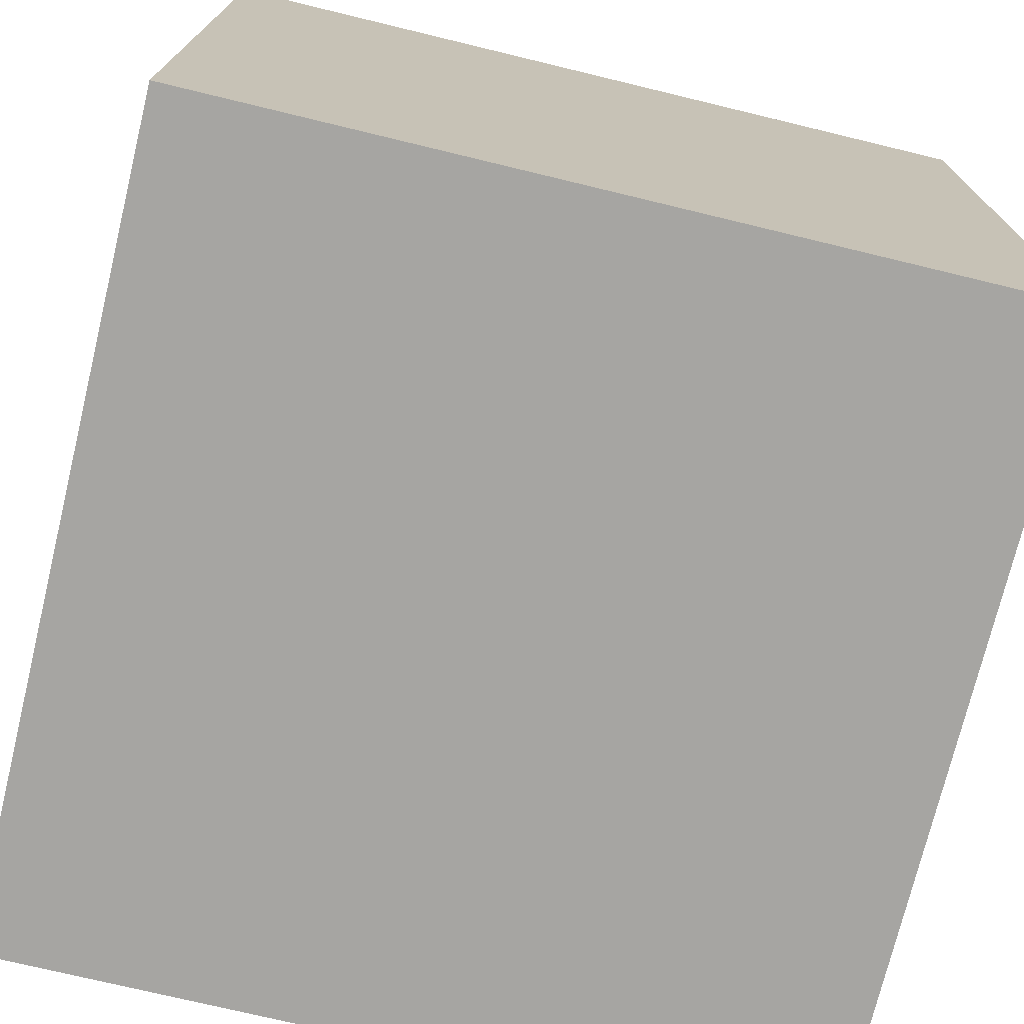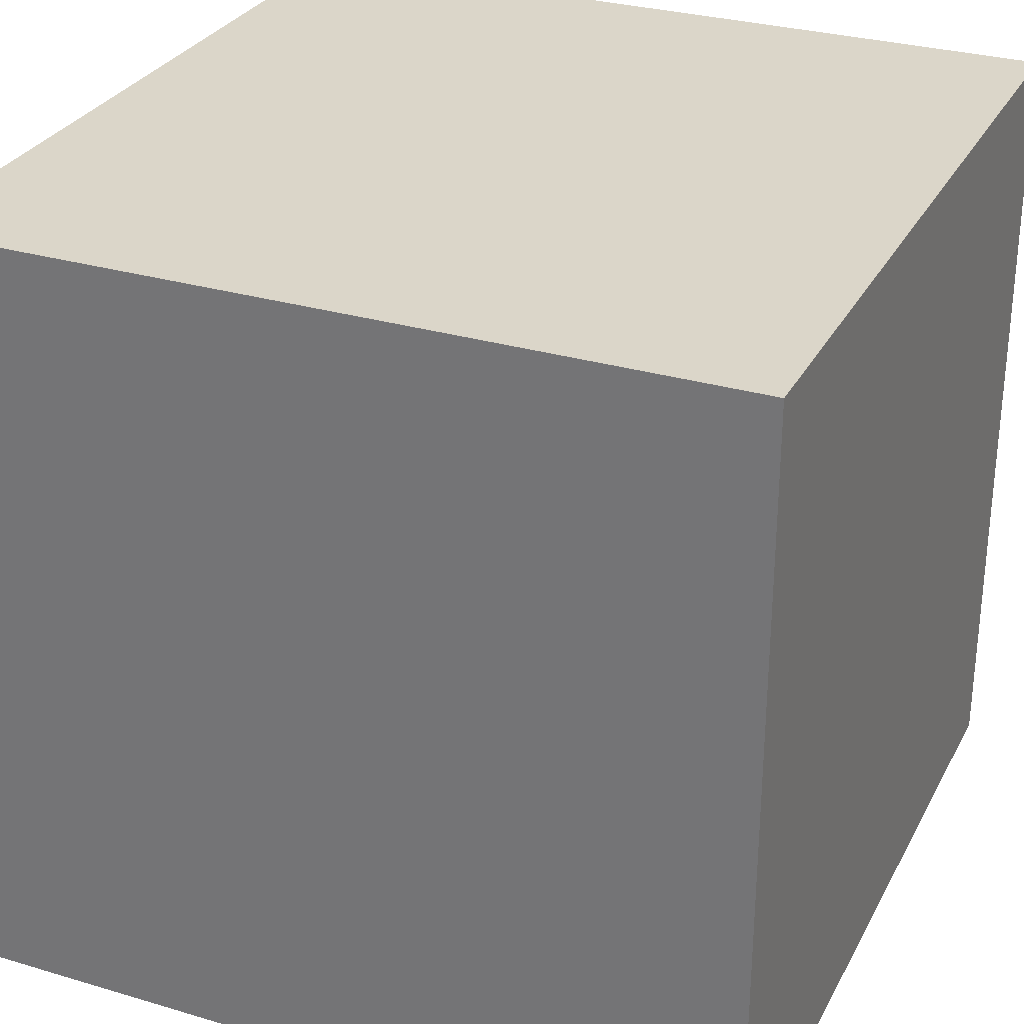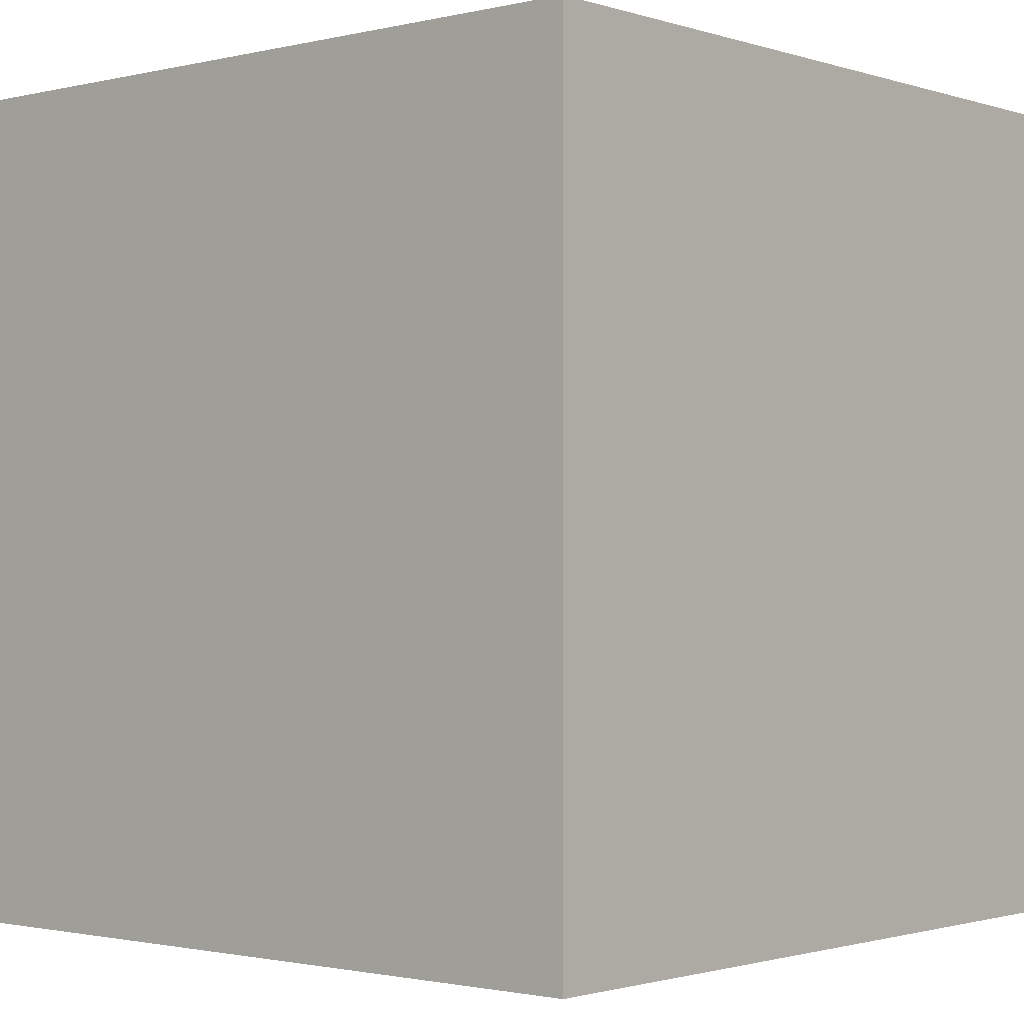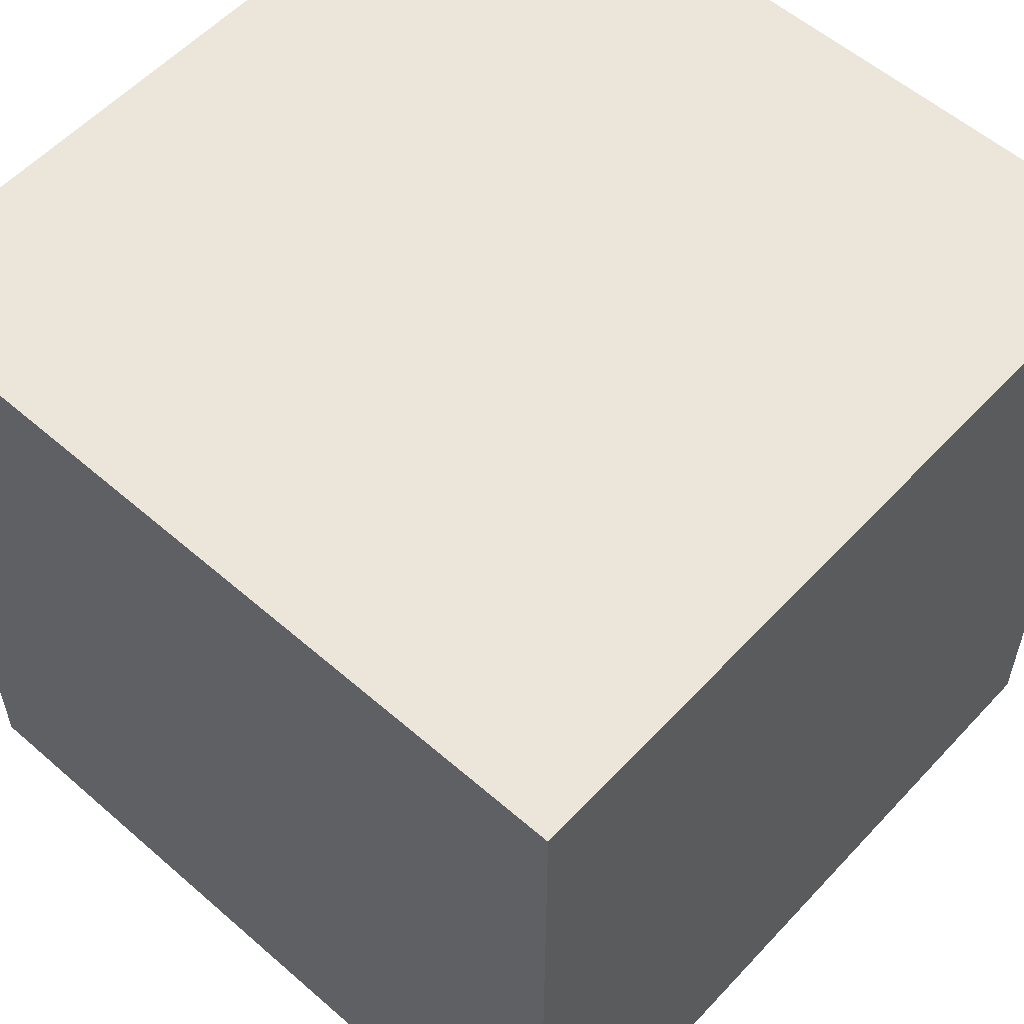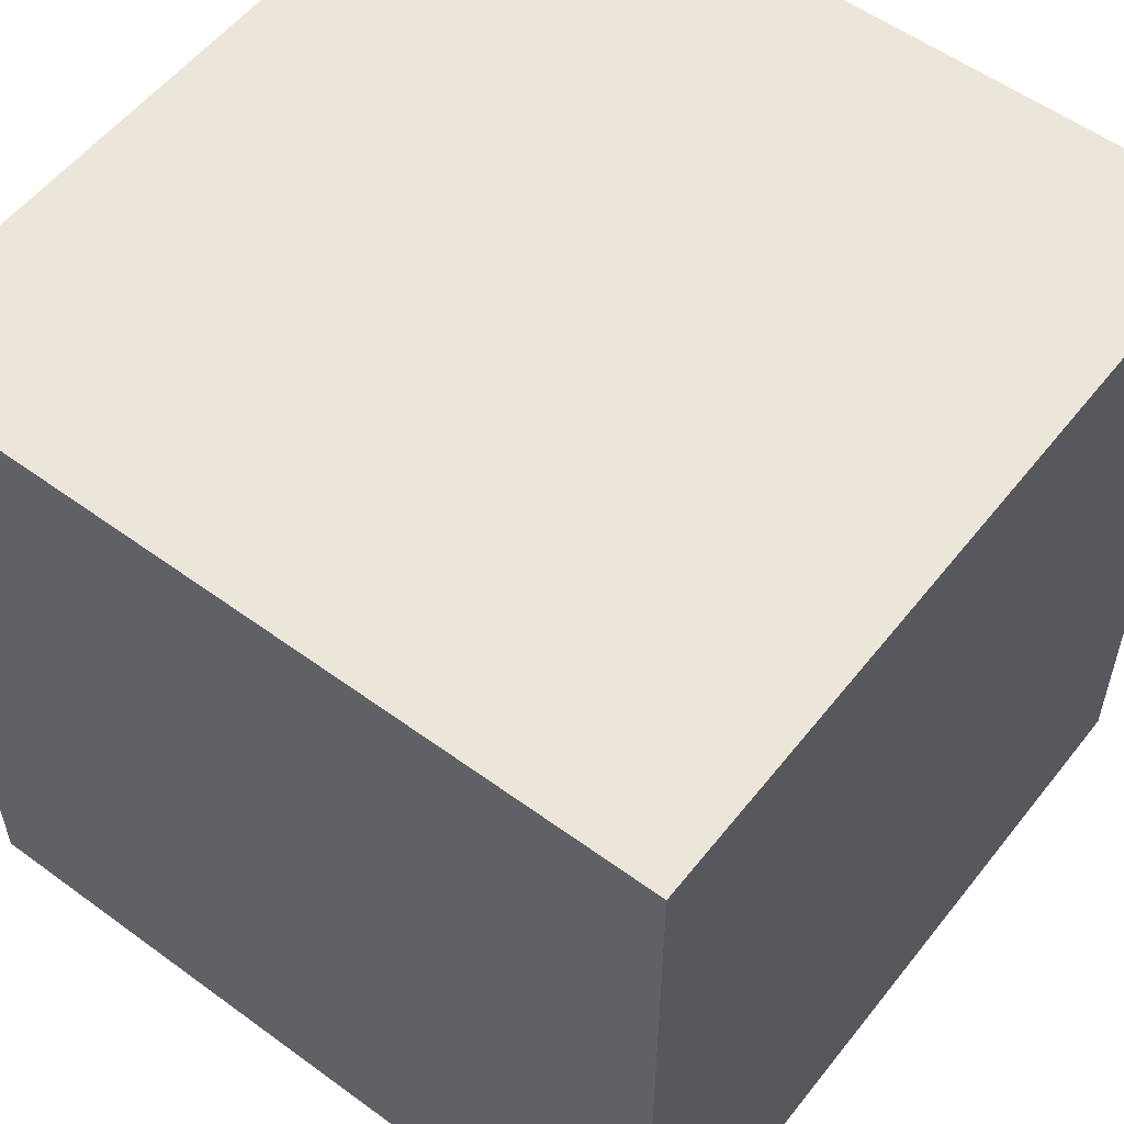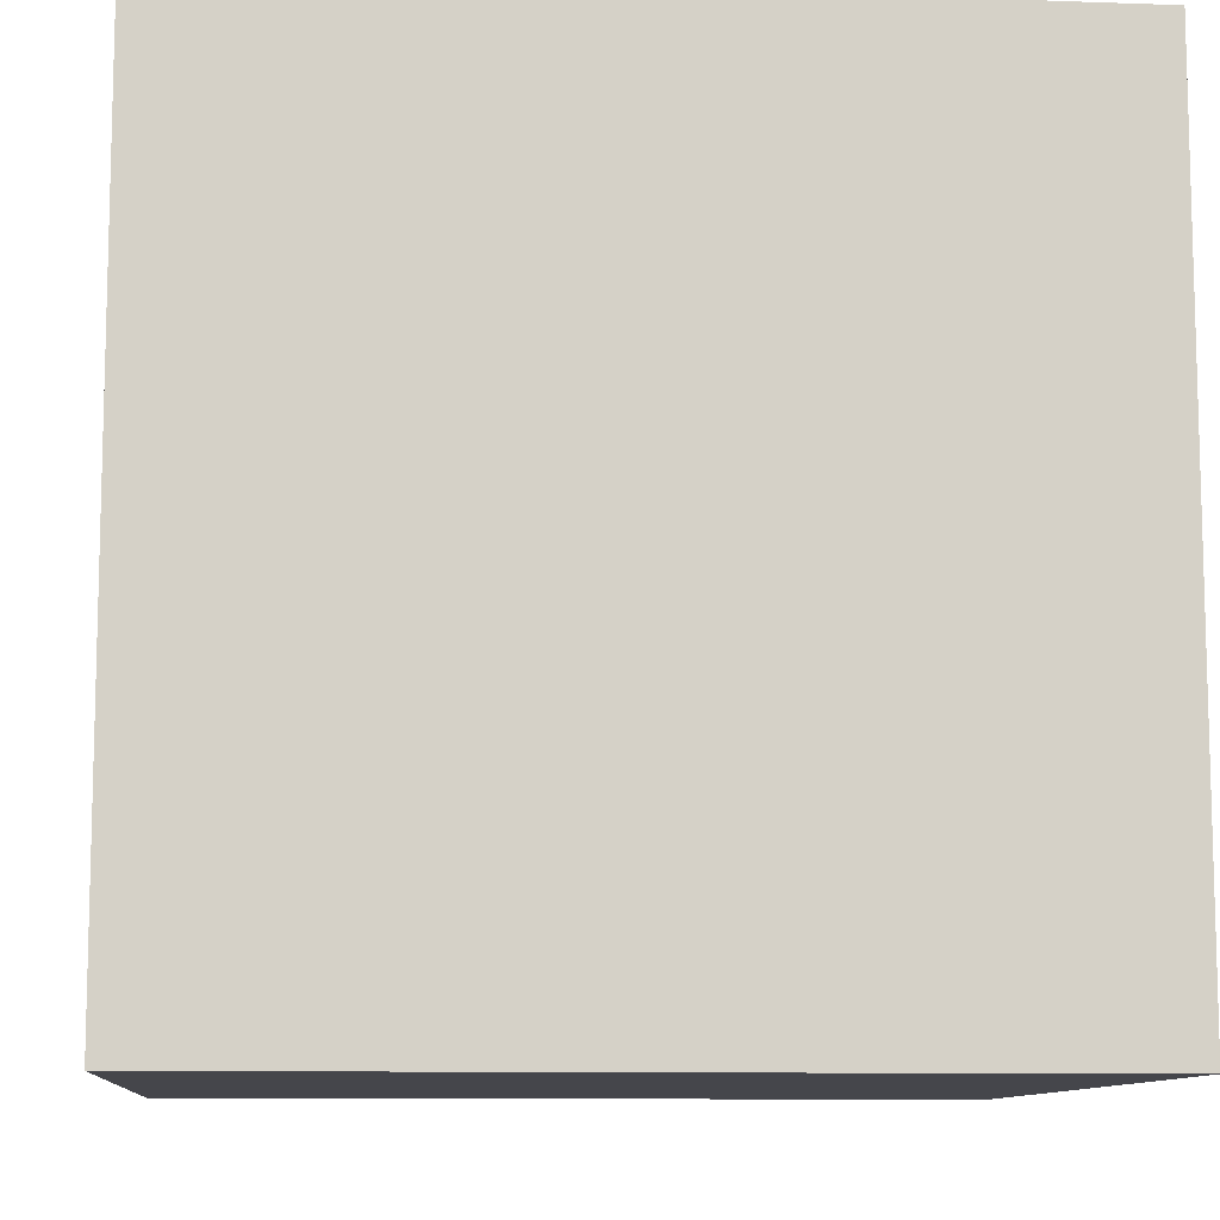
<metadata>
{"format":"obj","ext":"obj","renderer":"f3d","projection":"perspective","resolution":1024,"background":"white","views":[{"elev":-73.7,"azim":-103.6,"up":"+Y"},{"elev":29.7,"azim":23.5,"up":"+Y"},{"elev":-1.4,"azim":-49.1,"up":"+Y"},{"elev":56.7,"azim":132.2,"up":"+Y"},{"elev":55.5,"azim":37.6,"up":"+Z"},{"elev":-10.1,"azim":174.8,"up":"+Y"}]}
</metadata>
<code>
v -110 10 10
v -110 -10 10
v -90 -10 10
v -90 10 10
v -110 10 -10
v -110 -10 -10
v -90 -10 -10
v -90 10 -10
f 1 2 3 4
f 8 7 6 5
f 4 3 7 8
f 5 1 4 8
f 5 6 2 1
f 2 6 7 3
v -60 10 10
v -60 -10 10
v -40 -10 10
v -40 10 10
v -60 10 -10
v -60 -10 -10
v -40 -10 -10
v -40 10 -10
f 9 10 11 12
f 16 15 14 13
f 12 11 15 16
f 13 9 12 16
f 13 14 10 9
f 10 14 15 11
v -10 10 10
v -10 -10 10
v 10 -10 10
v 10 10 10
v -10 10 -10
v -10 -10 -10
v 10 -10 -10
v 10 10 -10
g cube3
f 17 18 19 20
f 24 23 22 21
f 20 19 23 24
f 21 17 20 24
f 21 22 18 17
f 18 22 23 19
v 40 10 10
v 40 -10 10
v 60 -10 10
v 60 10 10
v 40 10 -10
v 40 -10 -10
v 60 -10 -10
v 60 10 -10
f 25 26 27 28
f 32 31 30 29
f 28 27 31 32
f 29 25 28 32
f 29 30 26 25
f 26 30 31 27
v 90 10 10
v 90 -10 10
v 110 -10 10
v 110 10 10
v 90 10 -10
v 90 -10 -10
v 110 -10 -10
v 110 10 -10
f 33 34 35 36
f 40 39 38 37
f 36 35 39 40
f 37 33 36 40
f 37 38 34 33
f 34 38 39 35

</code>
